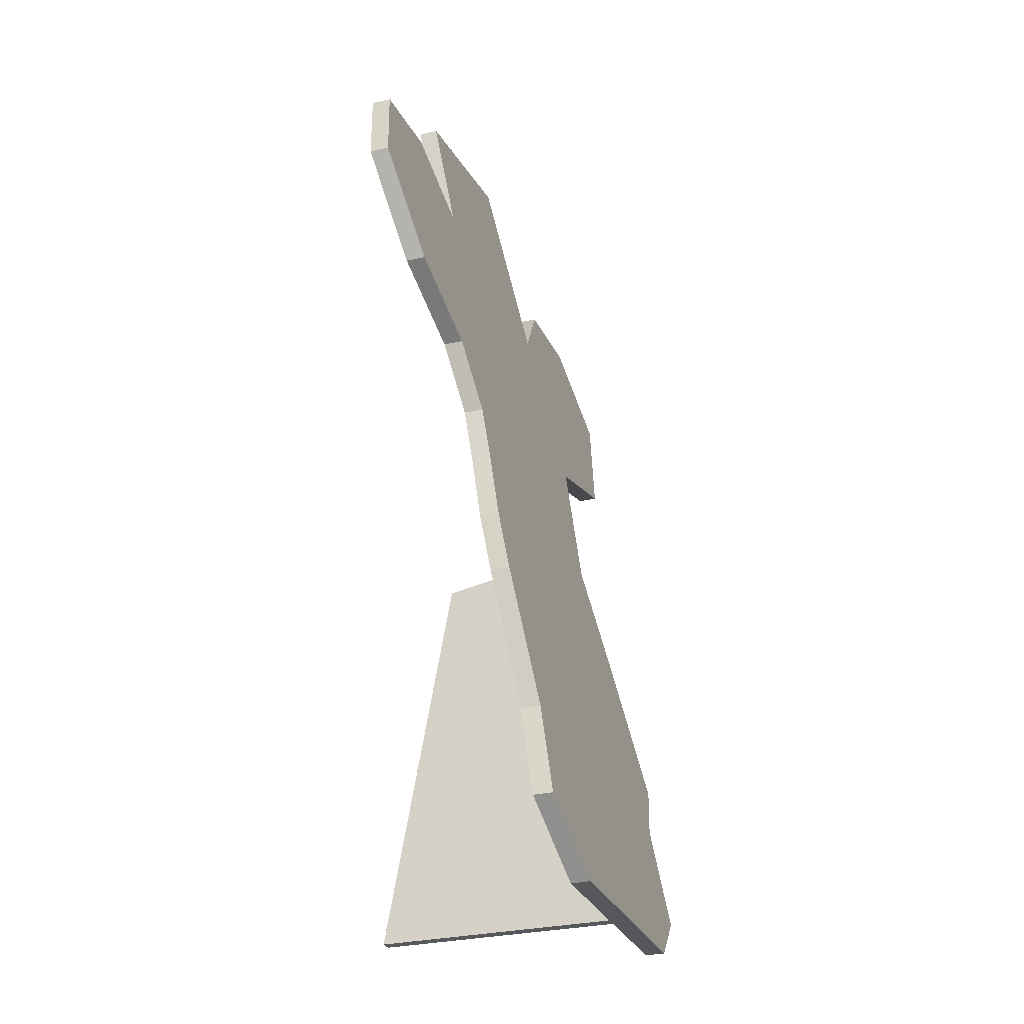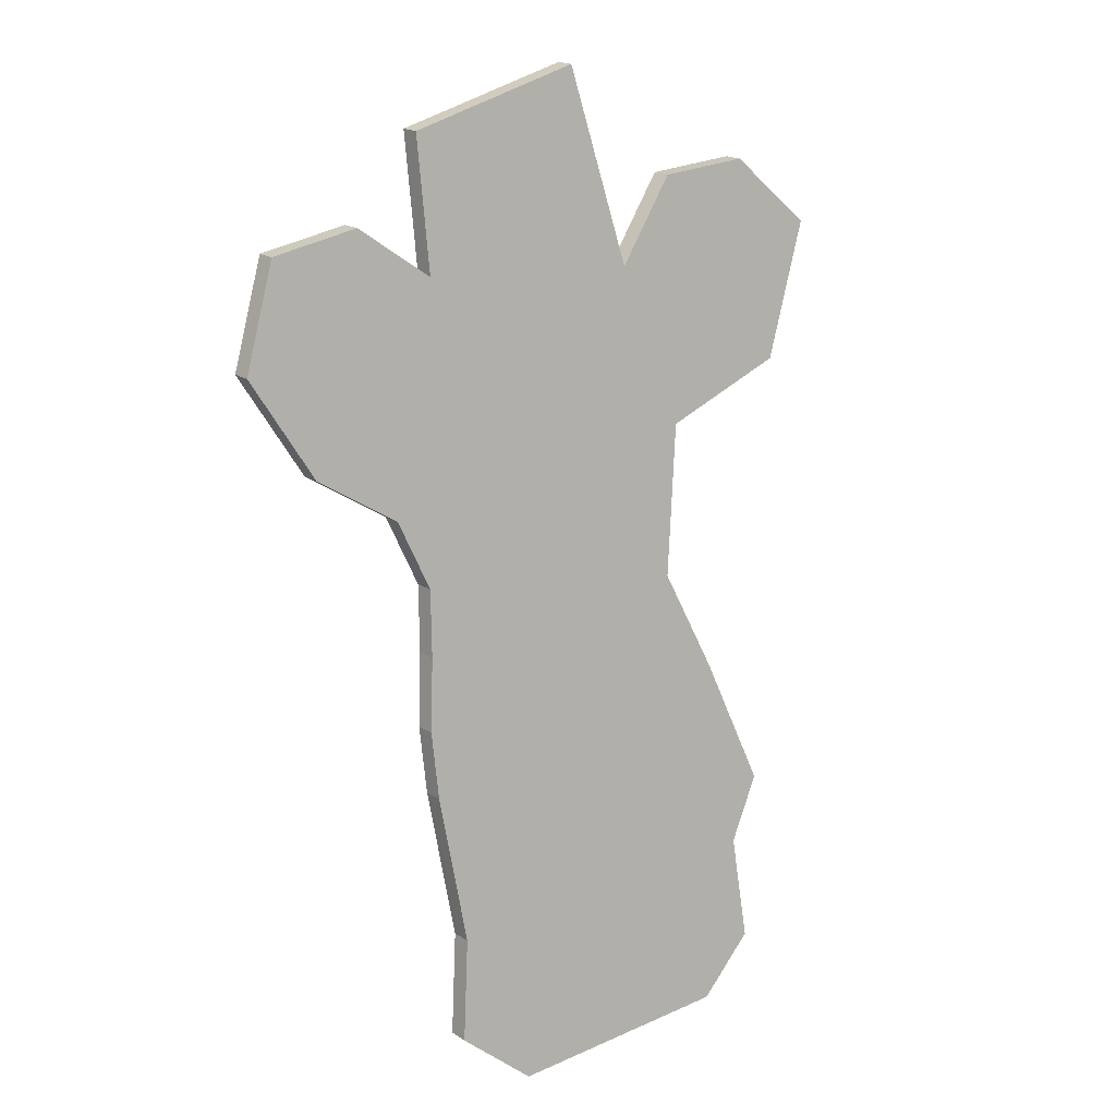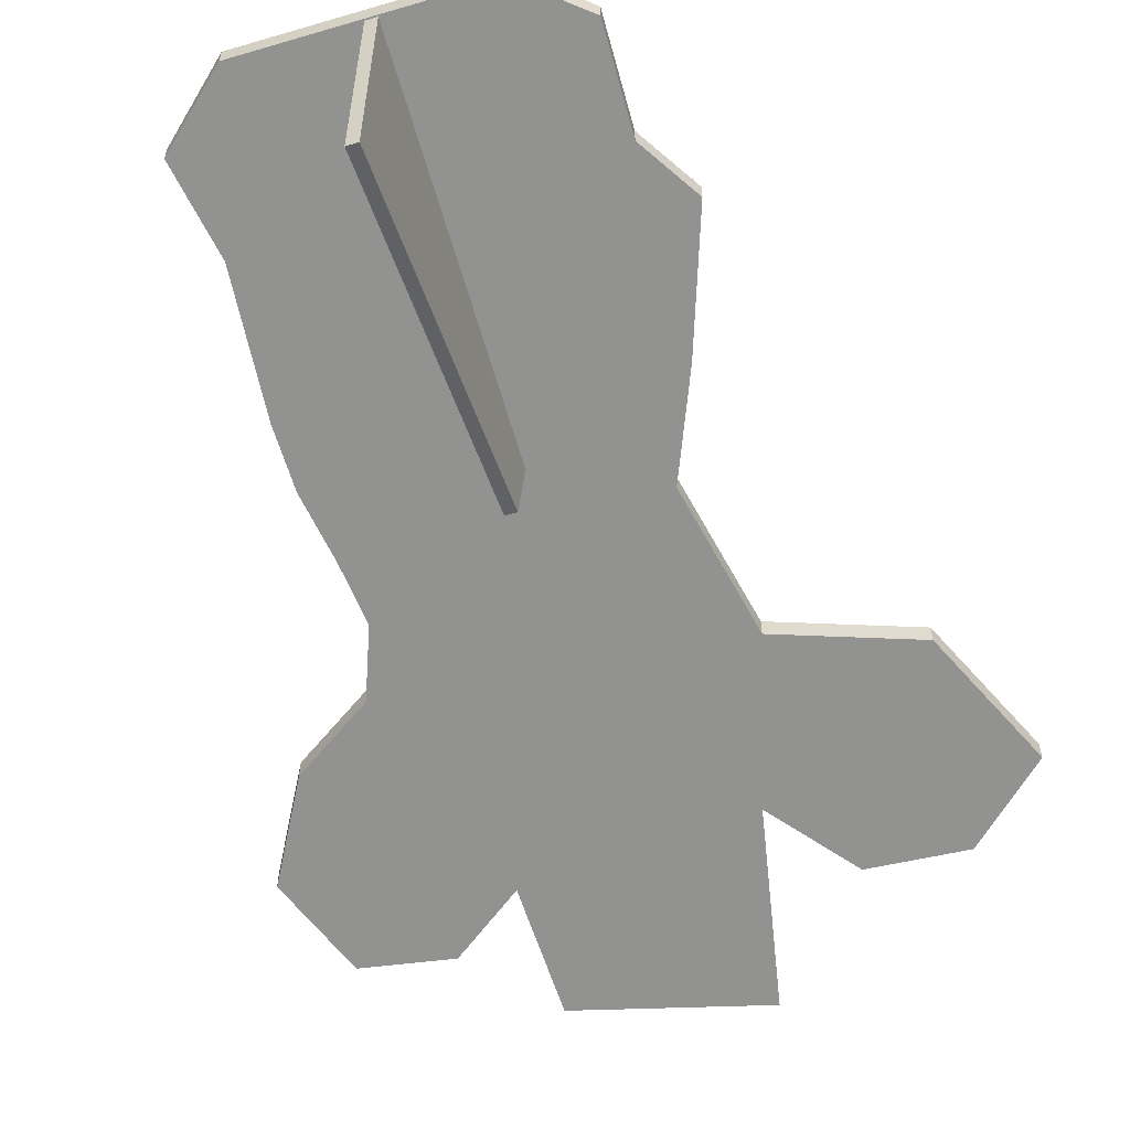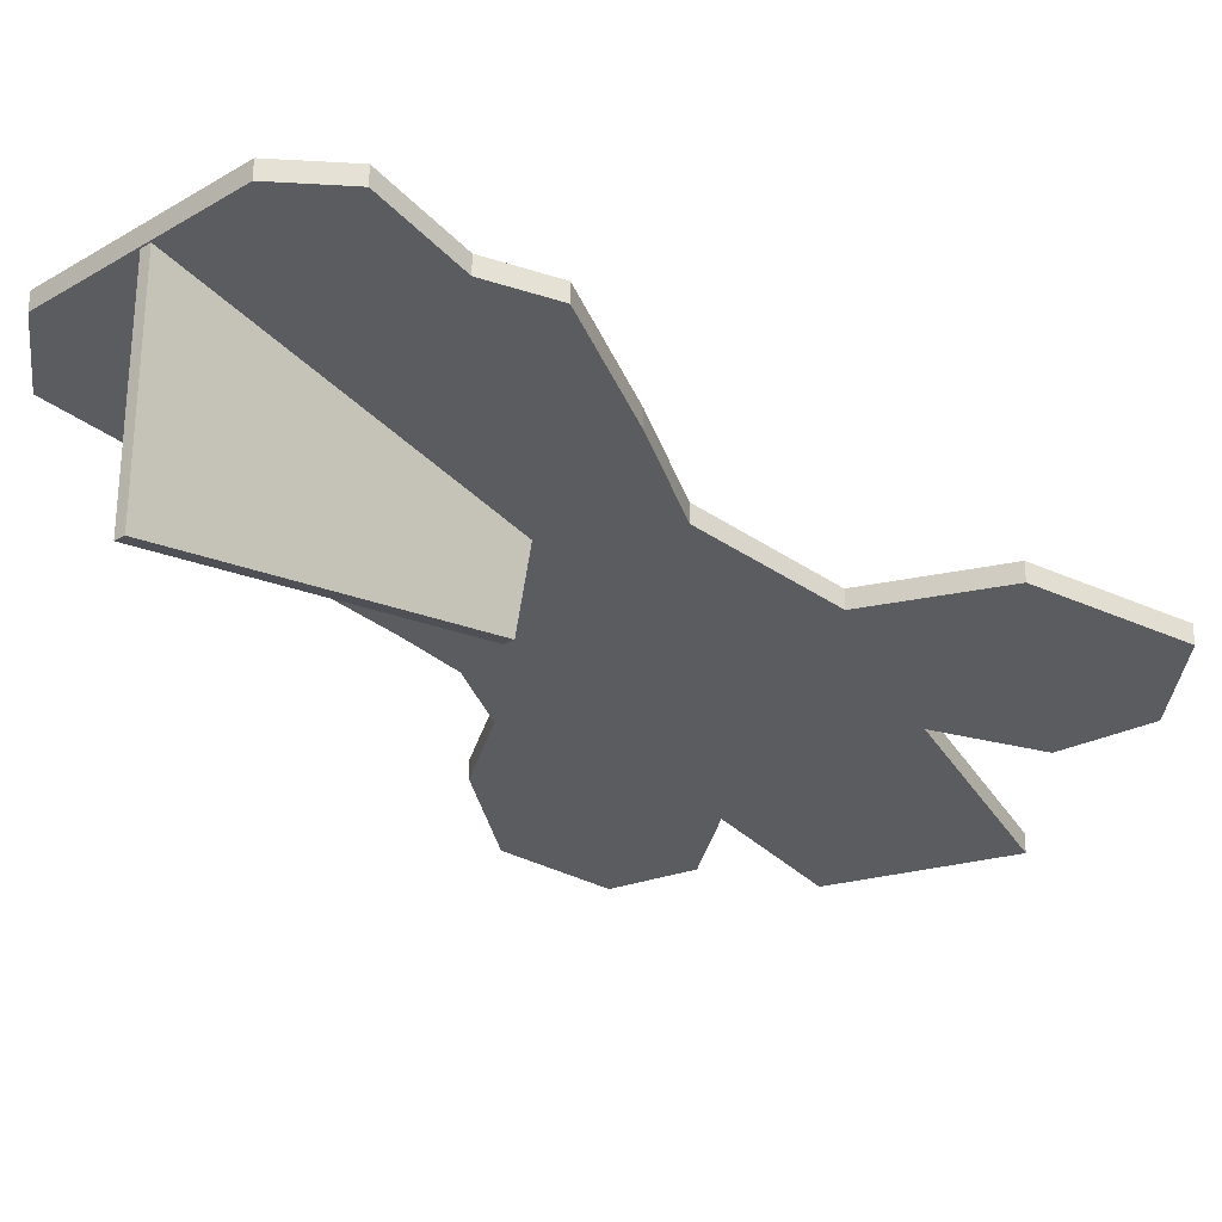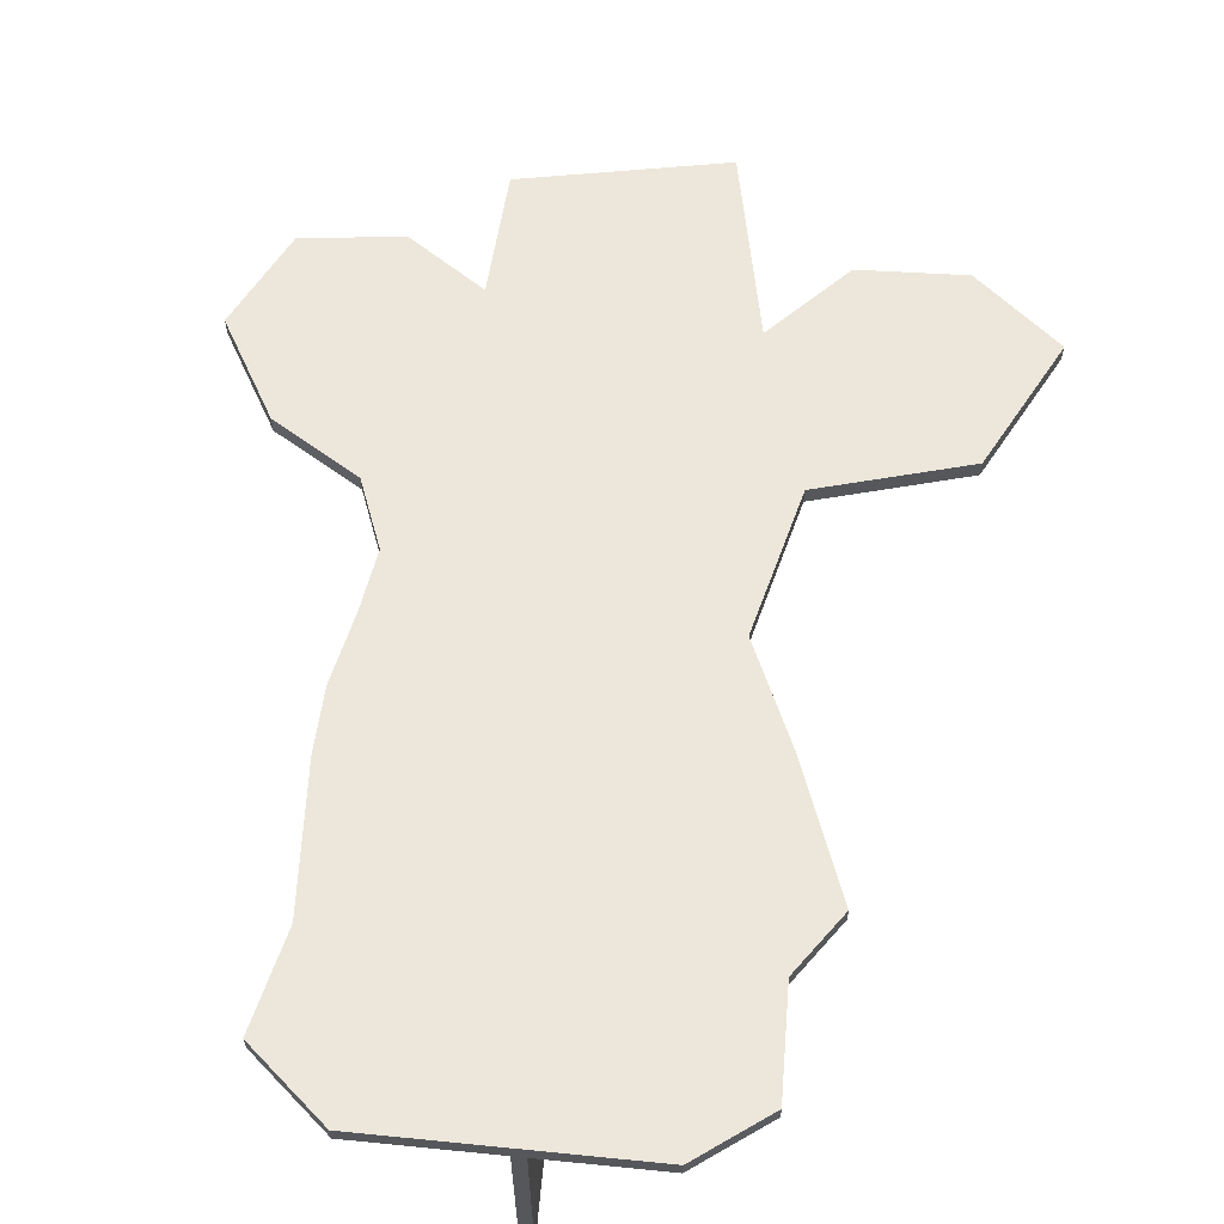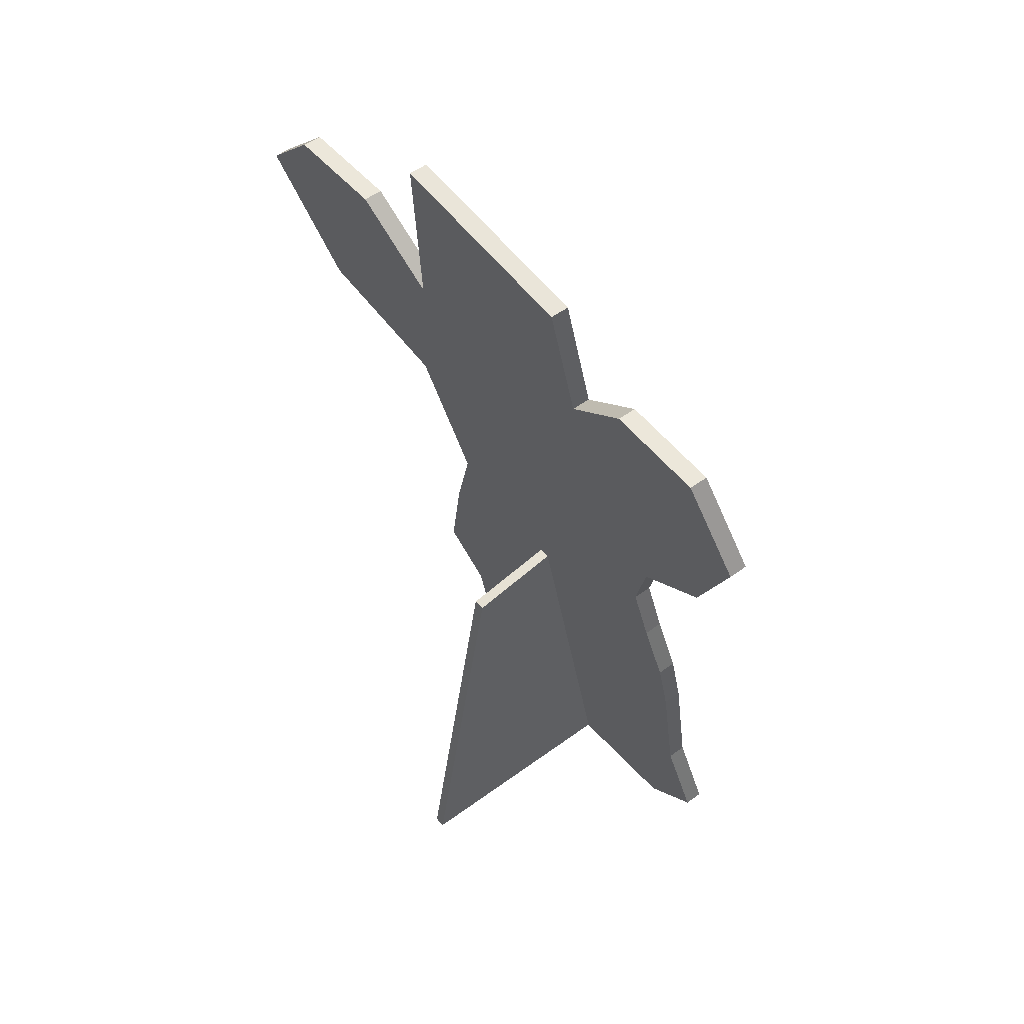
<metadata>
{"format":"obj","ext":"obj","renderer":"f3d","projection":"perspective","resolution":1024,"background":"white","views":[{"elev":-28.1,"azim":-70.4,"up":"+Y"},{"elev":19.3,"azim":-40.0,"up":"+Y"},{"elev":-56.5,"azim":17.0,"up":"+Z"},{"elev":-27.9,"azim":41.6,"up":"+Z"},{"elev":63.1,"azim":5.8,"up":"+Z"},{"elev":49.3,"azim":-129.4,"up":"+Y"}]}
</metadata>
<code>
o Plane.004
v -0.003999 0.2576 -0.434
v -0.003999 -0.233 -0.3411
v -0.003999 0.2337 -0.5601
v -0.004131 -0.2331 -0.6438
v -0.2477 0.137 -0.3973
v -0.2207 0.3804 -0.4433
v -0.2462 0.2165 -0.4123
v -0.2307 0.3021 -0.4285
v -0.2532 0.4662 -0.4596
v -0.3541 0.5319 -0.472
v -0.4242 0.6573 -0.4958
v -0.3711 0.7806 -0.5191
v -0.2541 0.7973 -0.5222
v -0.1627 0.7304 -0.5095
v -0.1563 0.8934 -0.5403
v 0.08398 0.9477 -0.5505
v 0.1308 0.7033 -0.5042
v 0.2179 0.8036 -0.5232
v 0.3434 0.8099 -0.5243
v 0.4412 0.72 -0.5073
v 0.3604 0.555 -0.4761
v 0.186 0.5006 -0.4659
v 0.1435 0.3168 -0.4311
v 0.1967 0.1893 -0.407
v 0.2541 0.02634 -0.3762
v 0.2052 -0.04679 -0.3624
v 0.2073 -0.1742 -0.3383
v 0.1286 -0.2348 -0.3268
v -0.007454 -0.2349 -0.3269
v -0.1712 -0.2349 -0.327
v -0.2584 -0.1576 -0.3416
v -0.235 -0.04056 -0.3637
v -0.01848 0.2576 -0.434
v -0.01848 -0.233 -0.3411
v -0.01848 0.2337 -0.5601
v -0.01835 -0.2331 -0.6438
v -0.08932 -0.2349 -0.3269
v -0.0336 0.4834 -0.4627
v -0.03859 0.3486 -0.4372
v -0.01702 0.2457 -0.4178
v 0.003925 0.1214 -0.3943
v -0.02128 0.04512 -0.3798
v -0.01383 -0.1074 -0.351
v -0.06487 -0.1962 -0.3342
v -0.2477 0.137 -0.4211
v -0.2462 0.2165 -0.4361
v -0.2532 0.4662 -0.4833
v -0.3541 0.5319 -0.4958
v -0.2207 0.3804 -0.4671
v -0.2307 0.3021 -0.4523
v -0.4242 0.6573 -0.5195
v -0.3711 0.7806 -0.5428
v -0.2541 0.7973 -0.5459
v -0.1627 0.7304 -0.5332
v -0.1563 0.8934 -0.5641
v 0.08398 0.9477 -0.5742
v 0.1308 0.7033 -0.528
v 0.2179 0.8036 -0.5469
v 0.3434 0.8099 -0.548
v 0.4412 0.72 -0.531
v 0.3604 0.555 -0.4998
v 0.186 0.5006 -0.4896
v 0.1435 0.3168 -0.4549
v 0.1967 0.1893 -0.4308
v 0.2541 0.02634 -0.3999
v 0.2052 -0.04679 -0.3861
v 0.2073 -0.1742 -0.362
v 0.1286 -0.2348 -0.3506
v -0.007454 -0.2349 -0.3507
v -0.08932 -0.2349 -0.3507
v -0.1712 -0.2349 -0.3507
v -0.2584 -0.1576 -0.3654
v -0.235 -0.04056 -0.3875
v -0.0336 0.4834 -0.4865
v -0.03859 0.3486 -0.461
v -0.01702 0.2457 -0.4415
v 0.003925 0.1214 -0.418
v -0.02128 0.04512 -0.4036
v -0.01383 -0.1074 -0.3748
v -0.06487 -0.1962 -0.358
f 2 3 1
f 35 34 33
f 34 4 2
f 35 1 3
f 36 3 4
f 33 2 1
f 2 4 3
f 35 36 34
f 34 36 4
f 35 33 1
f 36 35 3
f 33 34 2
f 11 14 13
f 14 17 16
f 17 20 19
f 17 22 21
f 38 22 17
f 38 39 23
f 40 24 23
f 41 25 24
f 44 37 29
f 41 42 26
f 26 42 43
f 43 44 28
f 32 31 44
f 42 5 32
f 41 7 5
f 44 31 30
f 7 41 40
f 8 40 39
f 6 39 38
f 10 14 11
f 51 52 53
f 54 55 56
f 57 58 59
f 57 60 61
f 74 54 57
f 63 75 74
f 76 75 63
f 77 76 64
f 80 68 69
f 77 65 66
f 79 78 66
f 79 67 68
f 73 79 80
f 73 45 78
f 45 46 77
f 71 72 80
f 46 50 76
f 50 49 75
f 49 47 74
f 54 48 51
f 26 27 67
f 13 14 54
f 27 28 68
f 15 55 54
f 29 69 68
f 16 56 55
f 30 71 70
f 16 17 57
f 31 72 71
f 18 58 57
f 32 73 72
f 19 59 58
f 7 46 45
f 5 45 73
f 19 20 60
f 10 48 47
f 20 21 61
f 9 47 49
f 21 22 62
f 6 49 50
f 22 23 63
f 8 50 46
f 23 24 64
f 11 51 48
f 24 25 65
f 12 52 51
f 25 26 66
f 37 70 69
f 13 53 52
f 11 13 12
f 14 16 15
f 17 19 18
f 17 21 20
f 38 17 14
f 38 23 22
f 40 23 39
f 41 24 40
f 44 29 28
f 41 26 25
f 26 43 27
f 43 28 27
f 32 44 43
f 42 32 43
f 41 5 42
f 44 30 37
f 7 40 8
f 8 39 6
f 6 38 9
f 38 14 9
f 9 14 10
f 51 53 54
f 54 56 57
f 57 59 60
f 57 61 62
f 74 57 62
f 63 74 62
f 76 63 64
f 77 64 65
f 80 69 70
f 77 66 78
f 79 66 67
f 79 68 80
f 73 80 72
f 73 78 79
f 45 77 78
f 71 80 70
f 46 76 77
f 50 75 76
f 49 74 75
f 48 54 47
f 47 54 74
f 26 67 66
f 13 54 53
f 27 68 67
f 15 54 14
f 29 68 28
f 16 55 15
f 30 70 37
f 16 57 56
f 31 71 30
f 18 57 17
f 32 72 31
f 19 58 18
f 7 45 5
f 5 73 32
f 19 60 59
f 10 47 9
f 20 61 60
f 9 49 6
f 21 62 61
f 6 50 8
f 22 63 62
f 8 46 7
f 23 64 63
f 11 48 10
f 24 65 64
f 12 51 11
f 25 66 65
f 37 69 29
f 13 52 12

</code>
